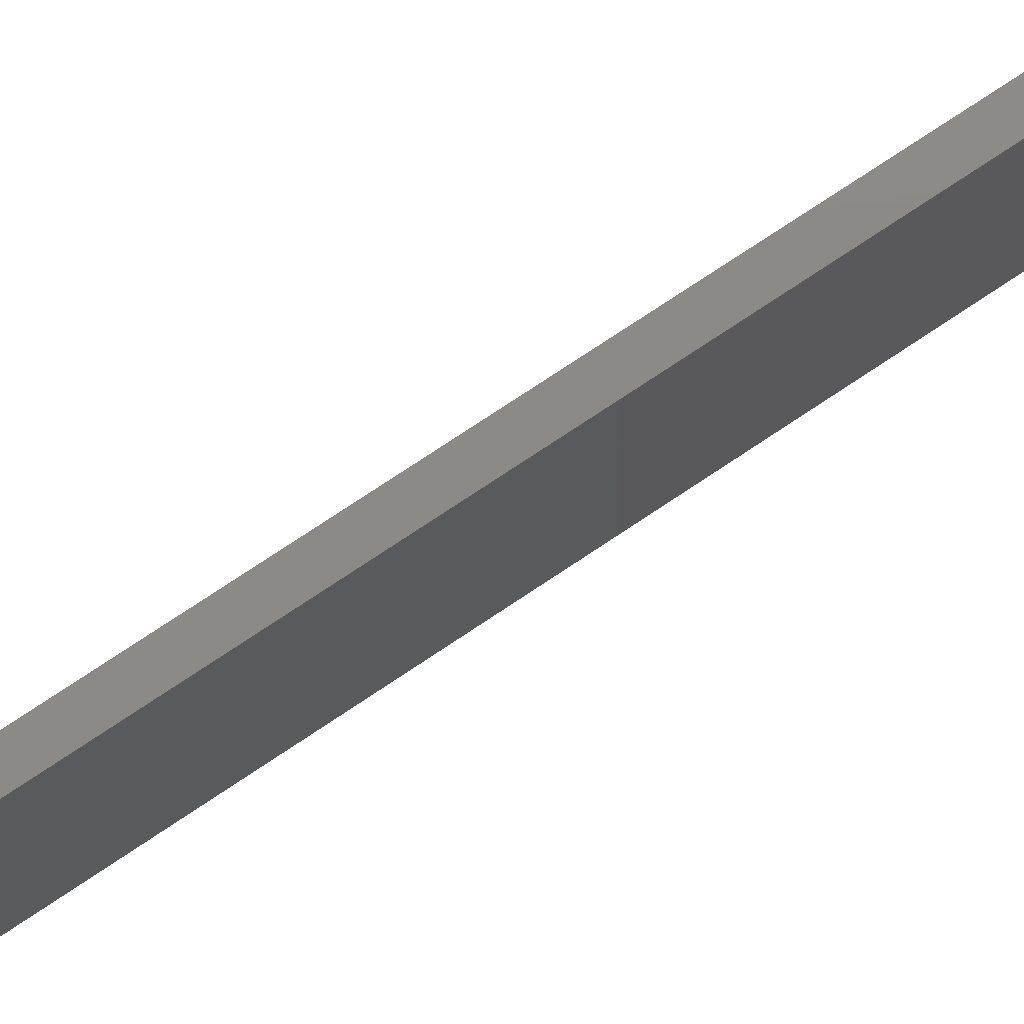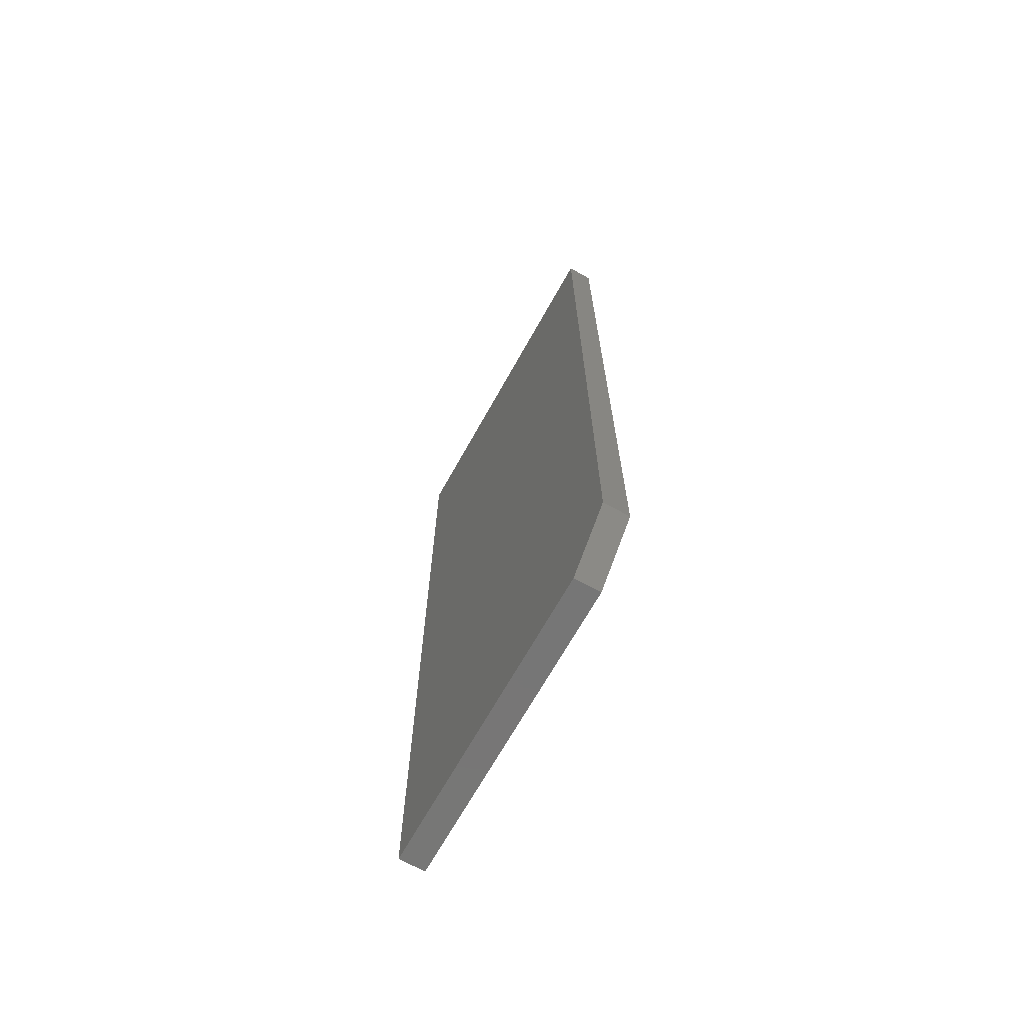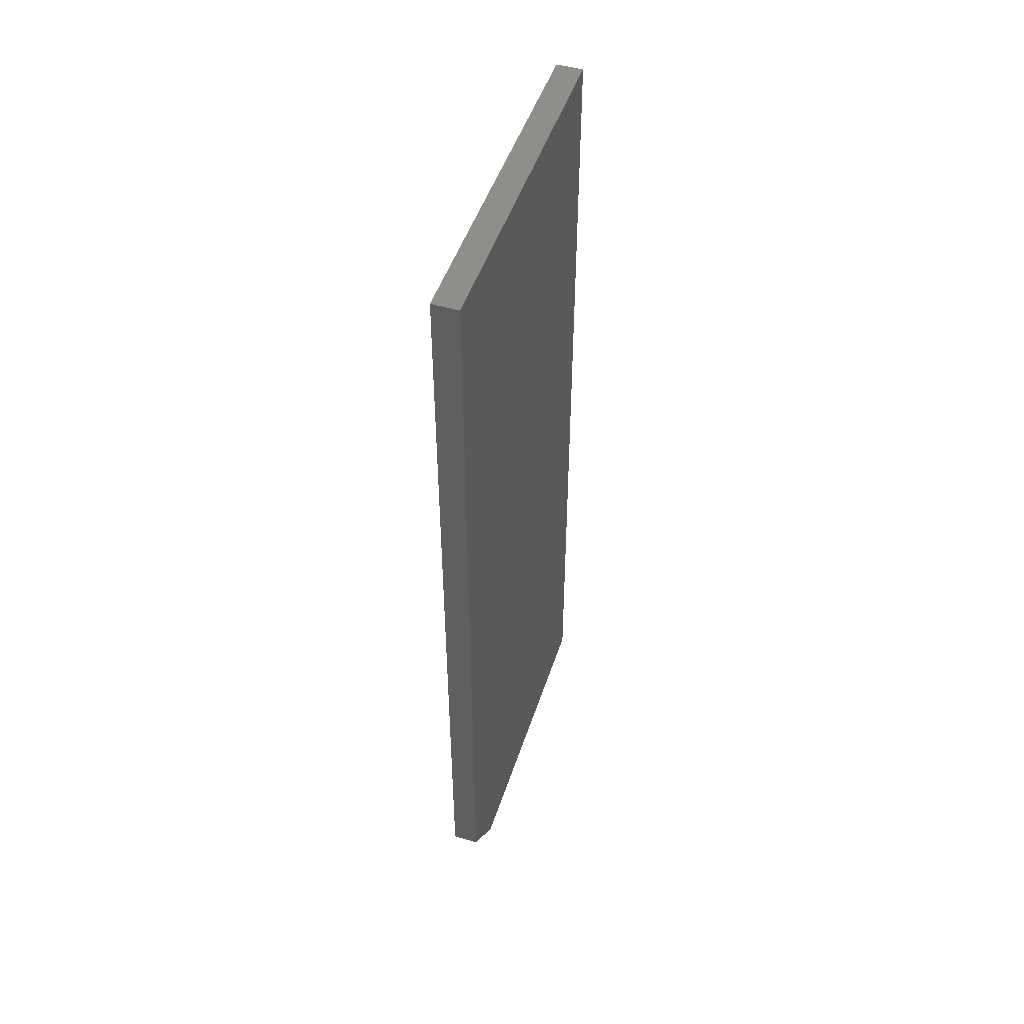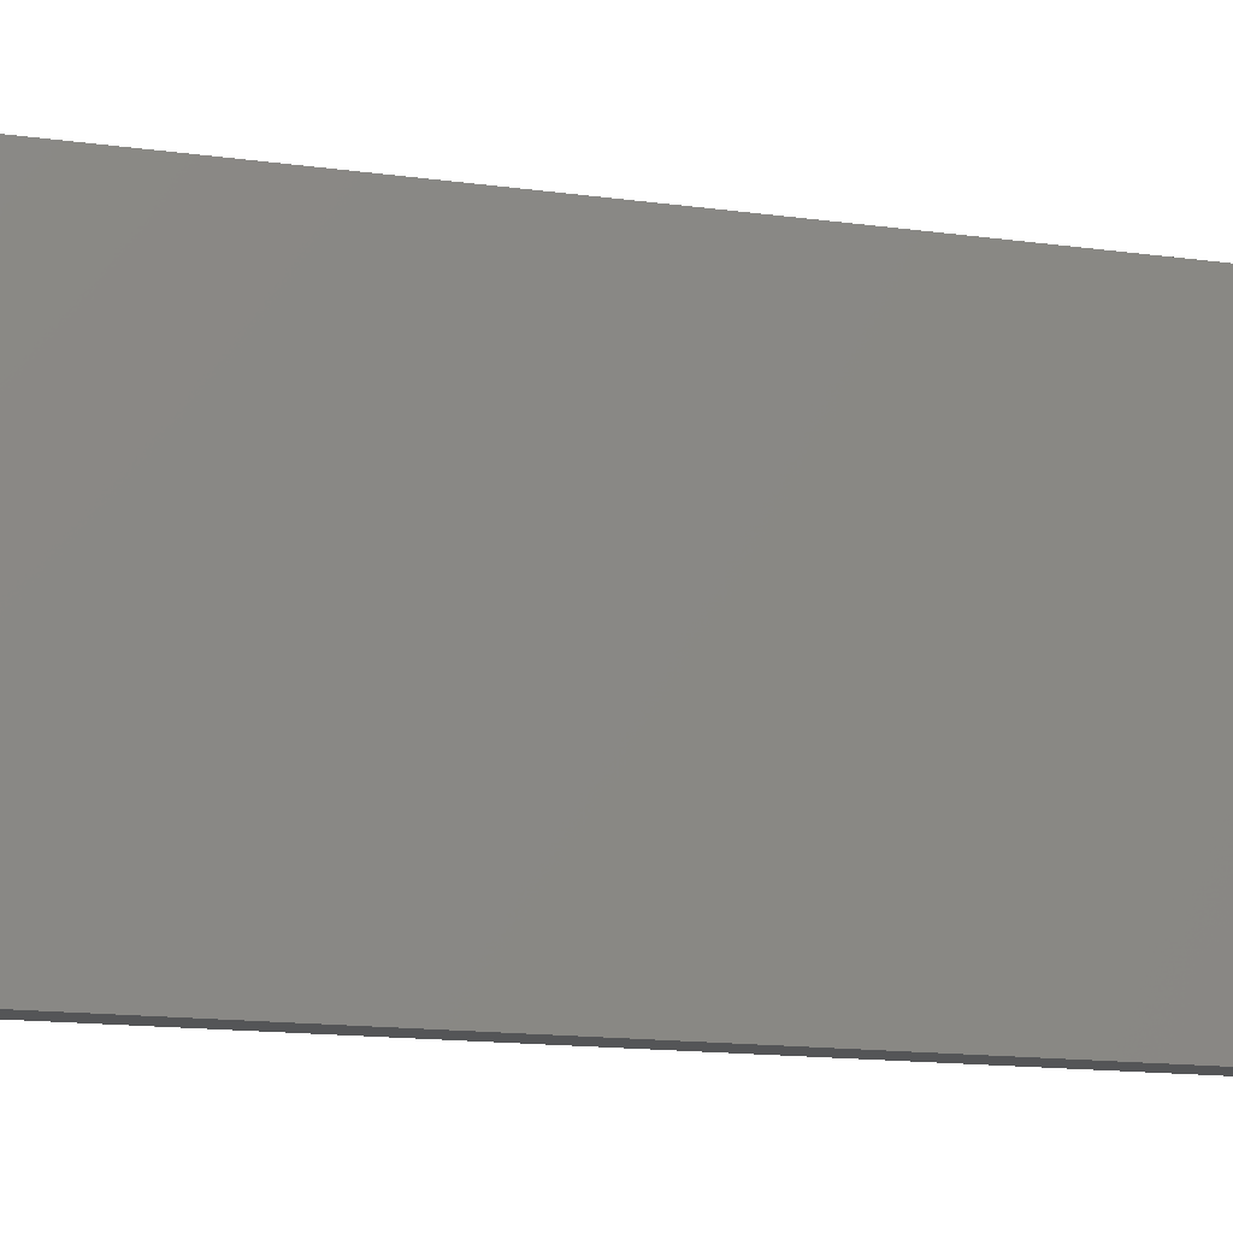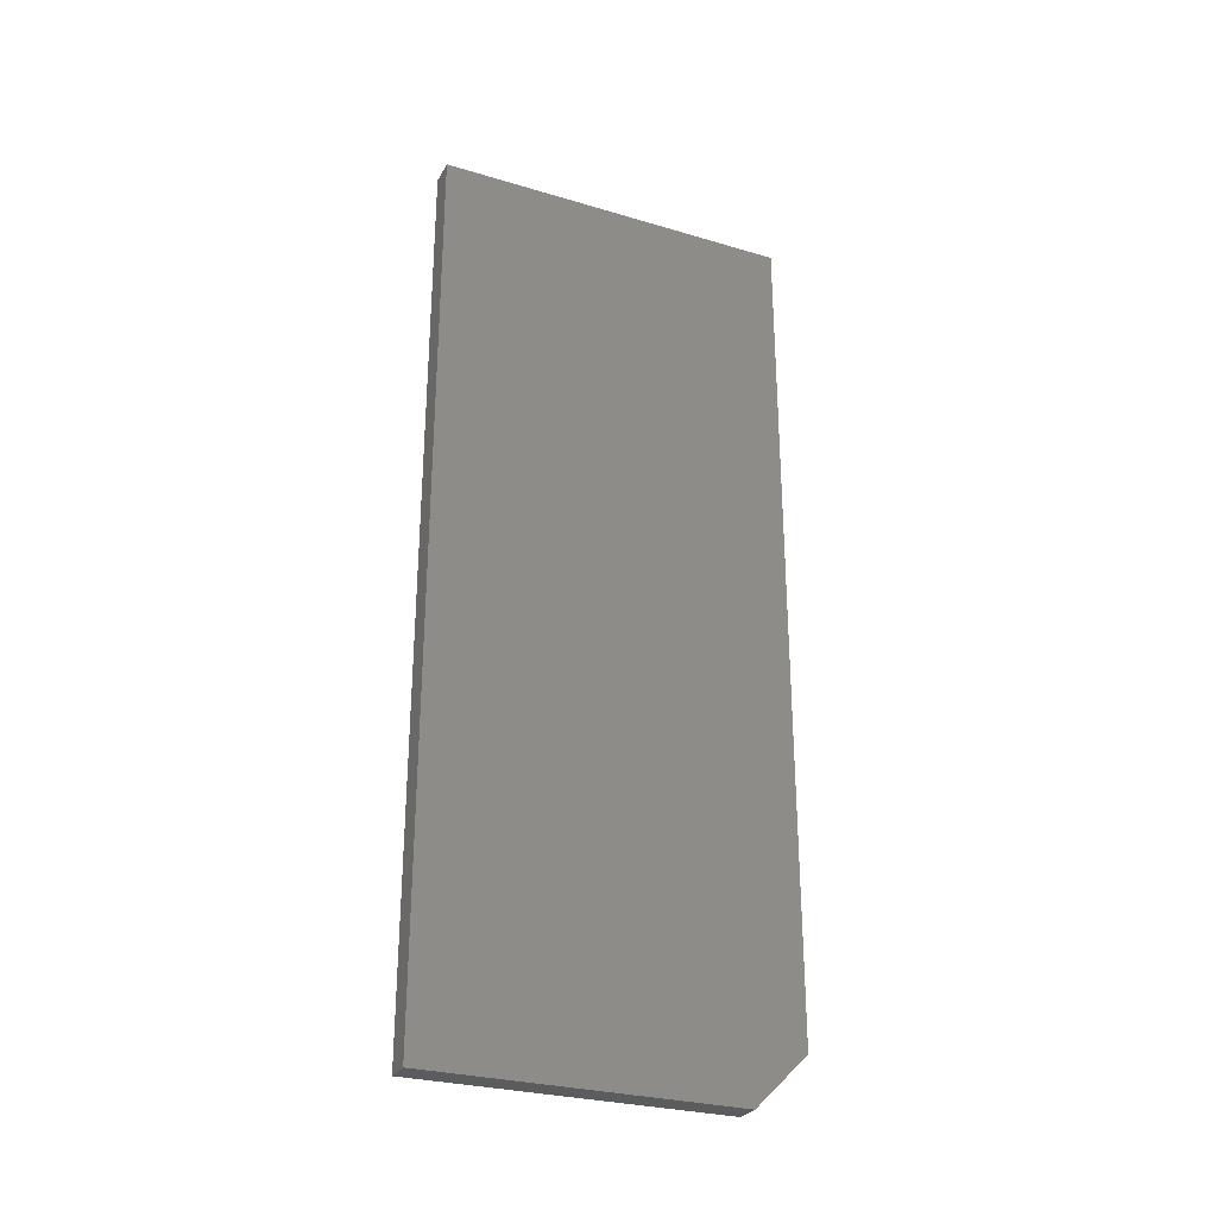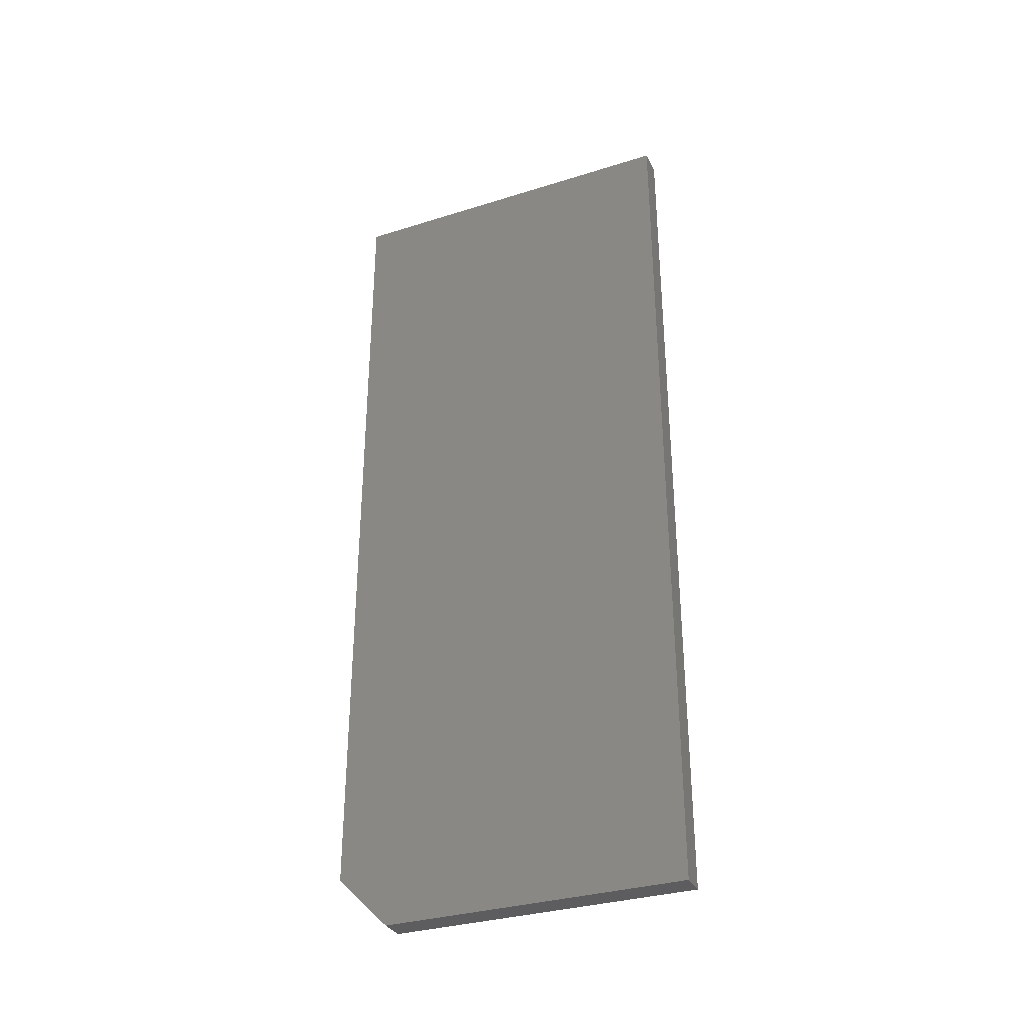
<metadata>
{"format":"stl","ext":"stl","renderer":"f3d","projection":"perspective","resolution":1024,"background":"white","views":[{"elev":78.7,"azim":56.6,"up":"+Z"},{"elev":-68.7,"azim":150.8,"up":"+Y"},{"elev":48.6,"azim":-162.1,"up":"+Y"},{"elev":-13.8,"azim":72.3,"up":"+Z"},{"elev":-28.4,"azim":65.9,"up":"+Y"},{"elev":-32.8,"azim":-66.6,"up":"+Y"}]}
</metadata>
<code>
# stl→obj: 10 verts, 16 faces
v 0.007812 -0.4844 -0.01875
v 0.007812 -0.75 -0.01875
v 0.007812 -0.4844 -0.125
v 0.007812 -0.75 -0.1094
v 0.007812 -0.7344 -0.125
v 5.311e-35 -0.7344 -0.125
v -8.674e-19 -0.75 -0.1094
v 9.029e-34 -0.4844 -0.125
v -5.898e-18 -0.75 -0.01875
v -5.898e-18 -0.4844 -0.01875
f 1 2 3
f 3 2 4
f 3 4 5
f 6 7 8
f 8 7 9
f 8 9 10
f 2 9 4
f 4 9 7
f 5 6 3
f 3 6 8
f 6 5 7
f 7 5 4
f 1 10 2
f 2 10 9
f 3 8 1
f 1 8 10

</code>
